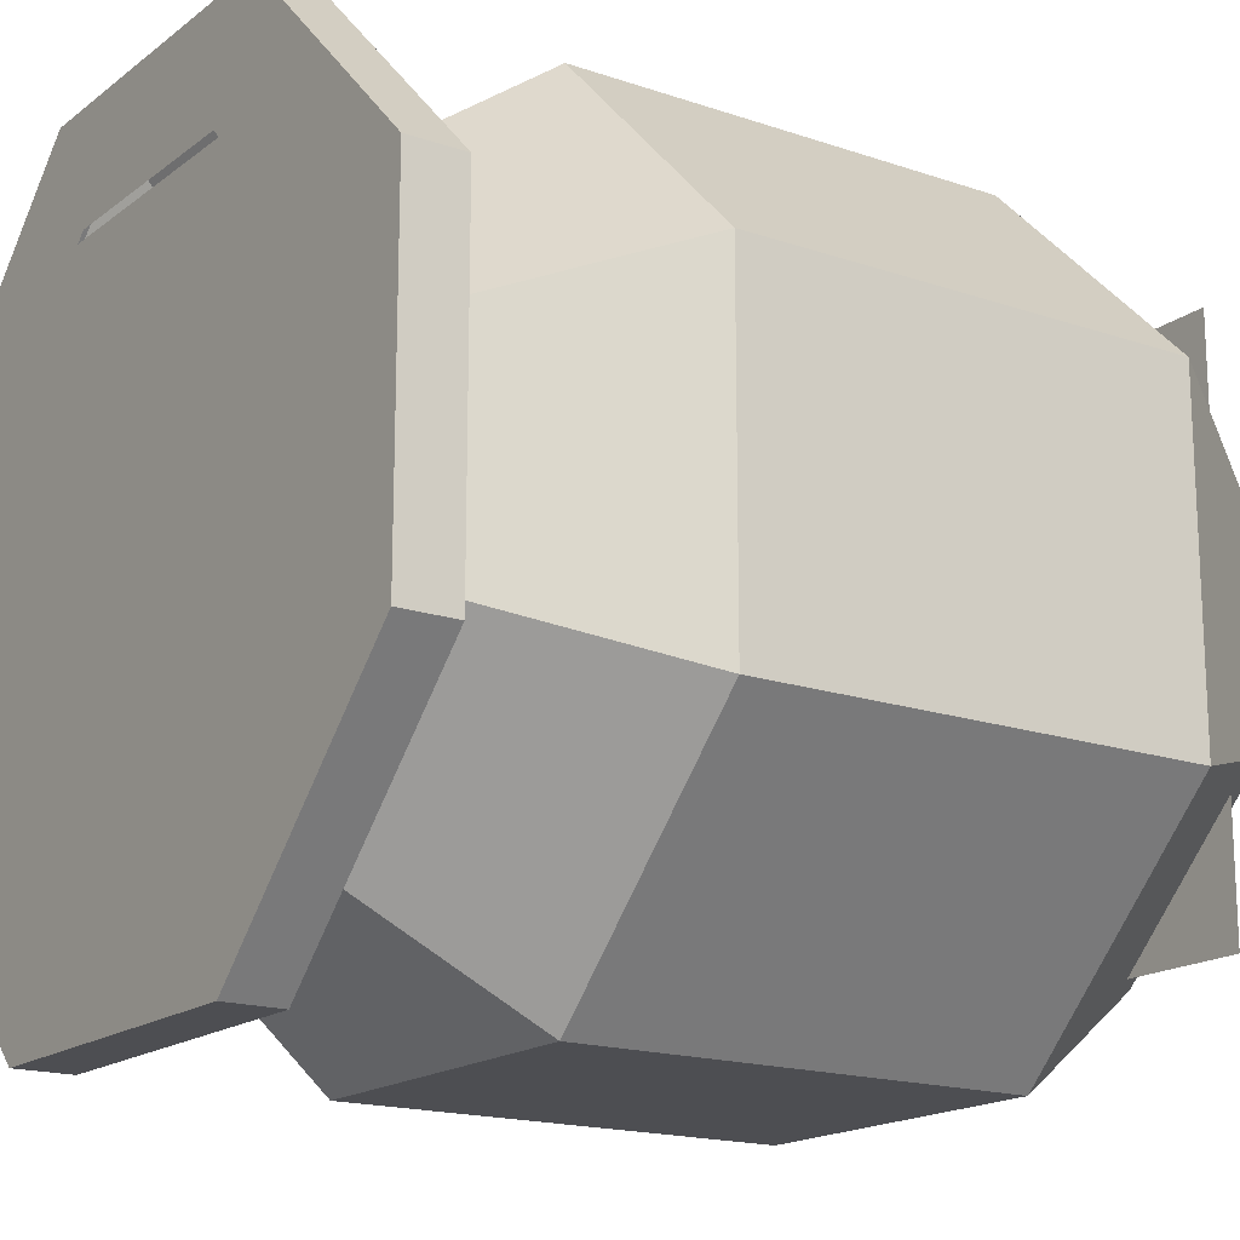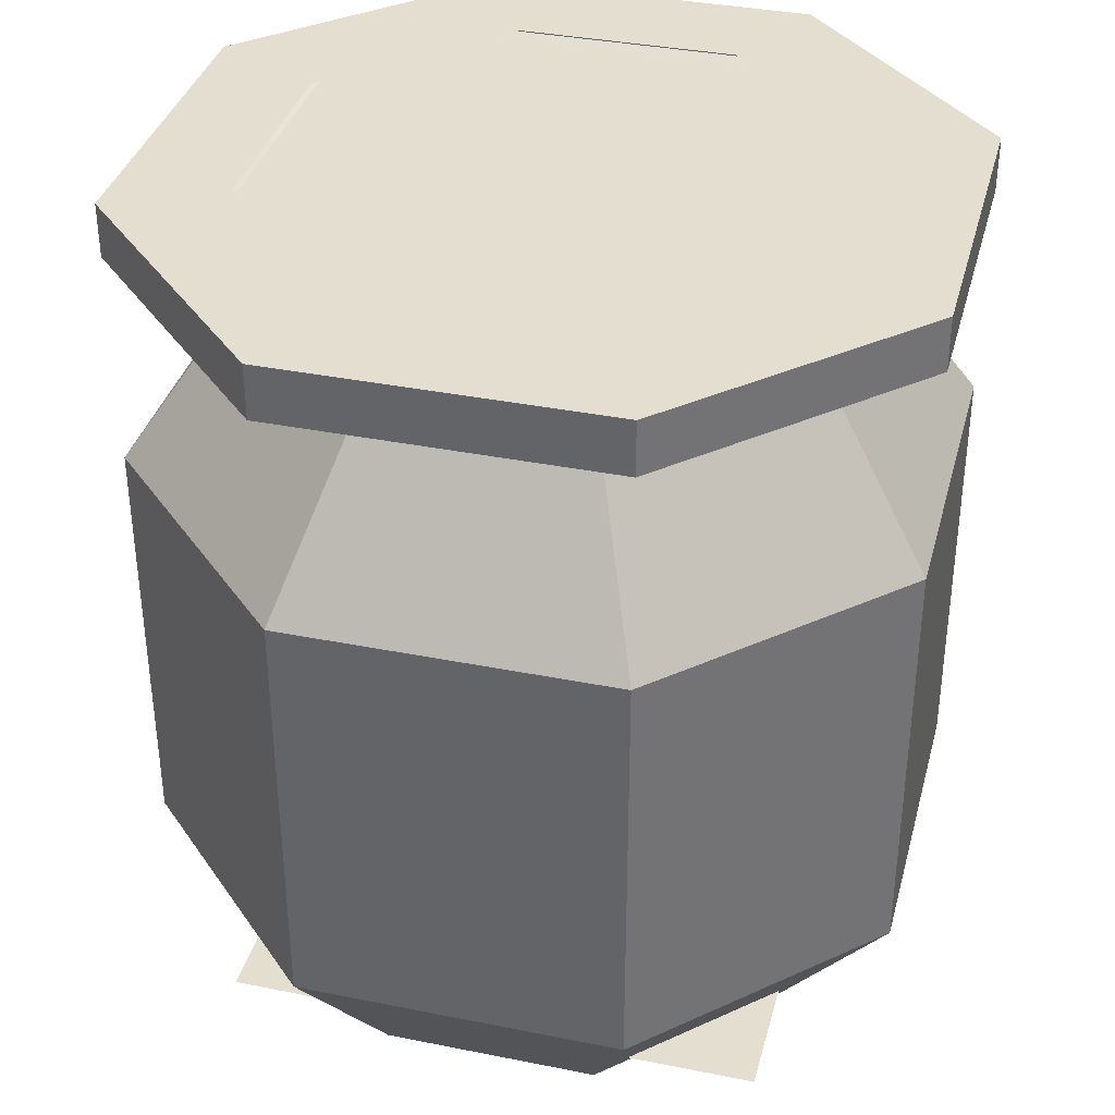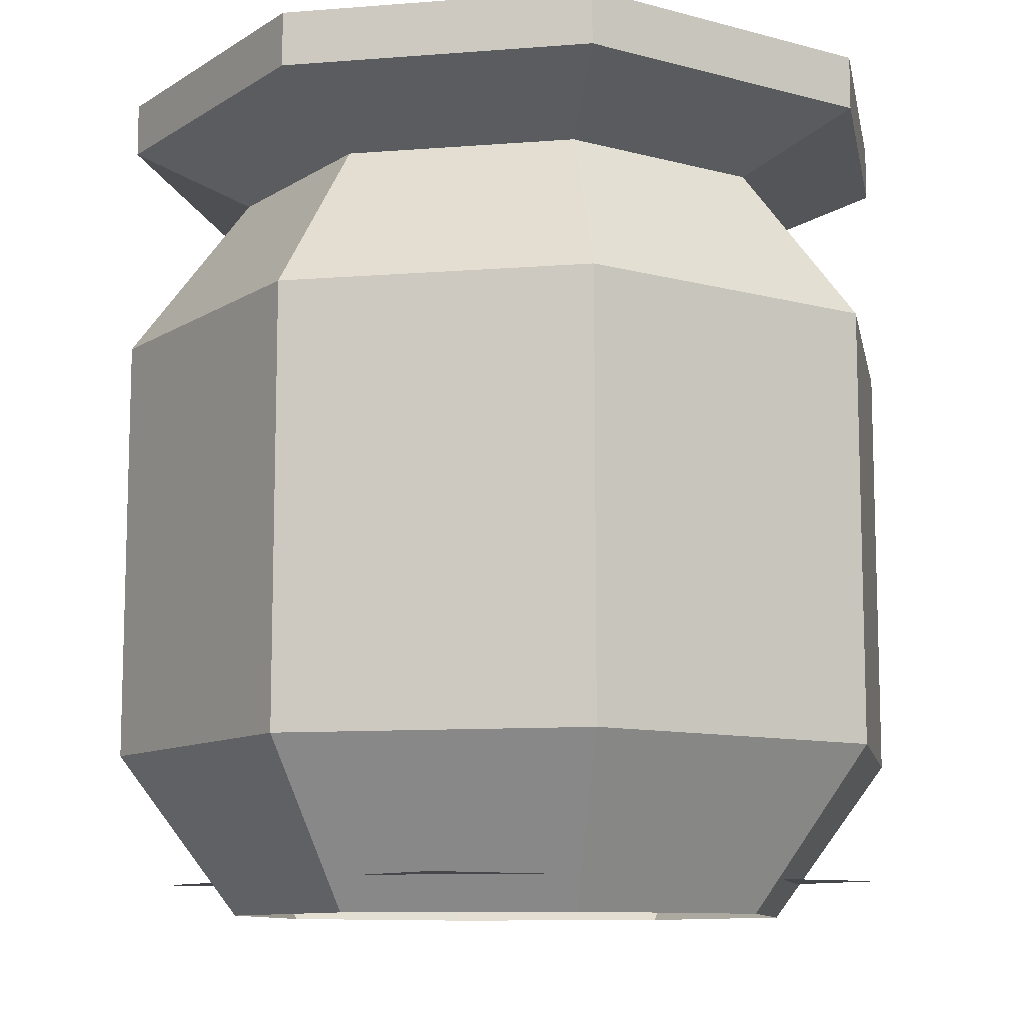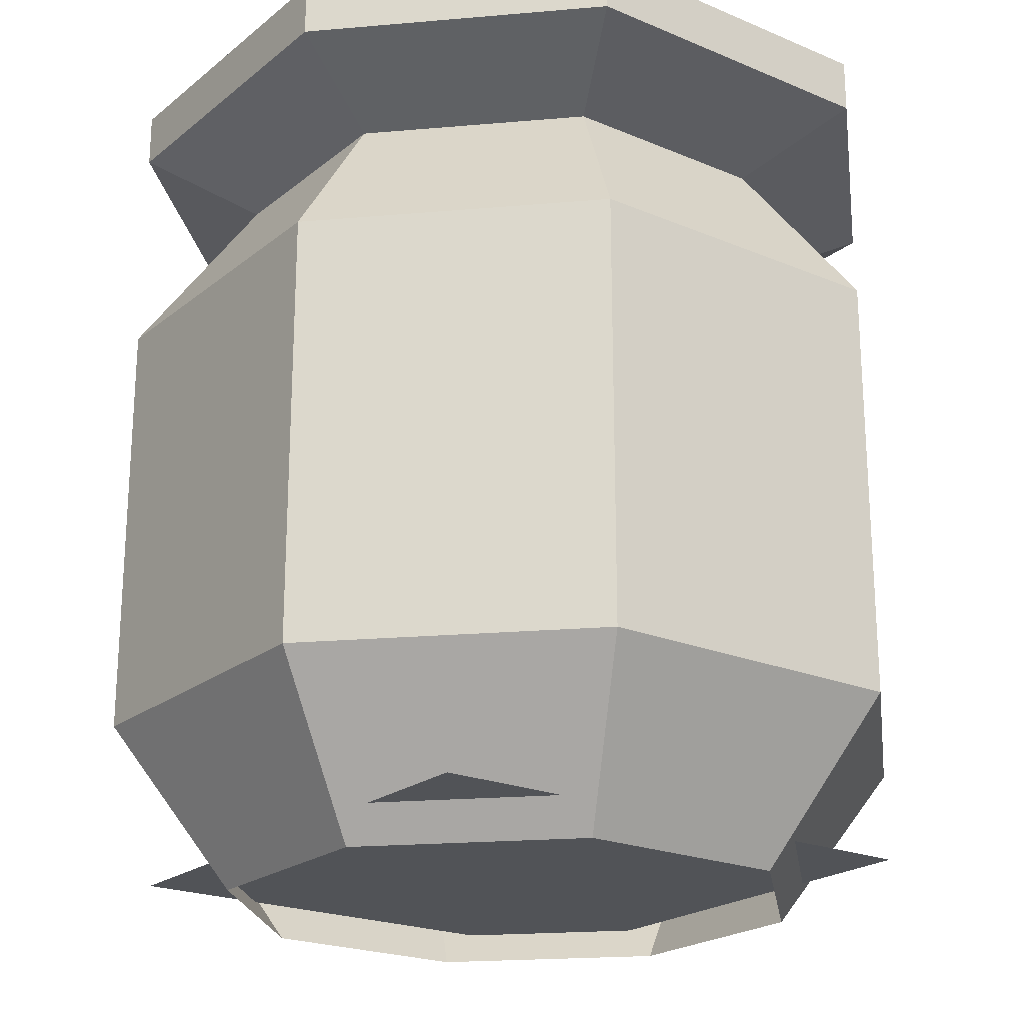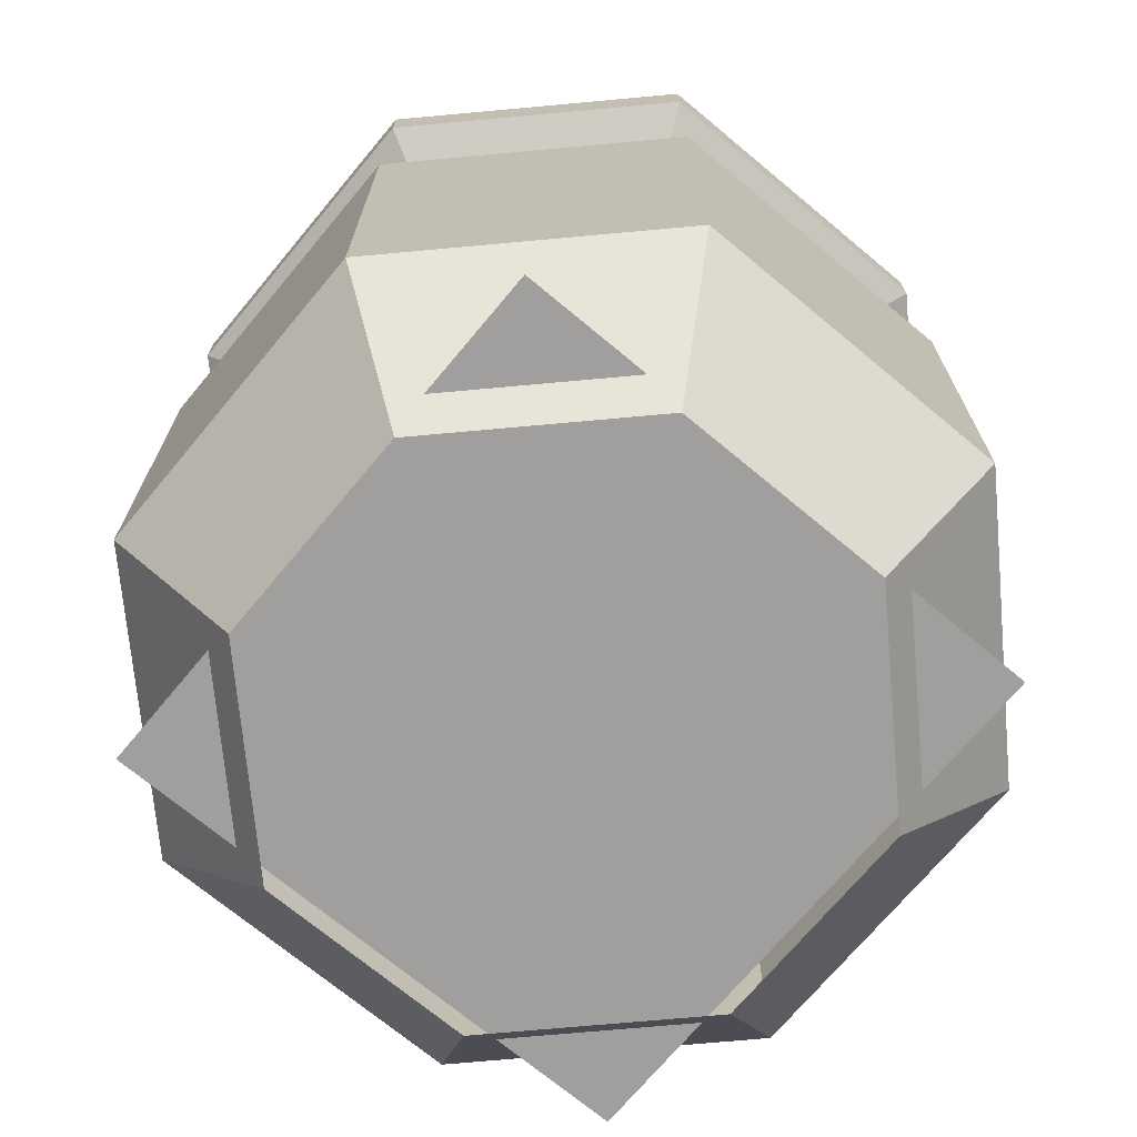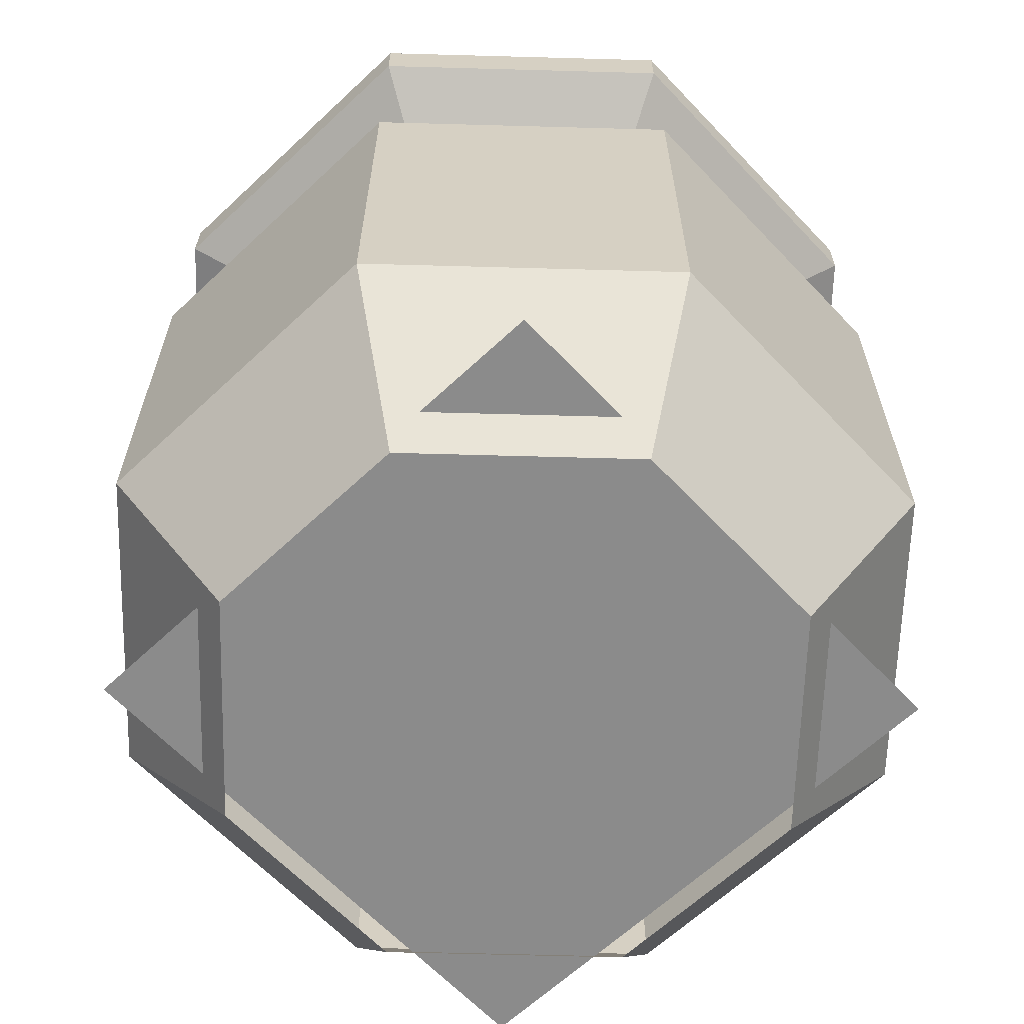
<metadata>
{"format":"obj","ext":"obj","renderer":"f3d","projection":"perspective","resolution":1024,"background":"white","views":[{"elev":-17.1,"azim":-124.4,"up":"+Z"},{"elev":36.4,"azim":104.6,"up":"+Y"},{"elev":-10.3,"azim":-123.9,"up":"+Y"},{"elev":-21.8,"azim":-126.4,"up":"+Y"},{"elev":-71.3,"azim":140.2,"up":"+Y"},{"elev":-63.8,"azim":-46.6,"up":"+Y"}]}
</metadata>
<code>
v 0.8125 0.99 0.1875
v 0.1875 0.99 0.1875
v 0.1875 0.99 0.8125
v 0.8125 0.99 0.8125
v 0.8125 0.04 0.8125
v 0.1875 0.04 0.8125
v 0.1875 0.04 0.1875
v 0.8125 0.04 0.1875
v 0.625 0 0.8125
v 0.6875 0.1875 0.9375
v 0.3125 0.1875 0.9375
v 0.375 0 0.8125
v 0.8125 0 0.625
v 0.9375 0.1875 0.6875
v 0.8125 0 0.375
v 0.9375 0.1875 0.3125
v 0.625 0 0.1875
v 0.6875 0.1875 0.0625
v 0.1875 0 0.375
v 0.0625 0.1875 0.3125
v 0.3125 0.1875 0.0625
v 0.375 0 0.1875
v 0.1875 0 0.625
v 0.0625 0.1875 0.6875
v 0.9375 0.6875 0.3125
v 0.9375 0.6875 0.6875
v 0.6875 0.6875 0.9375
v 0.3125 0.6875 0.9375
v 0.0625 0.6875 0.6875
v 0.0625 0.6875 0.3125
v 0.3125 0.6875 0.0625
v 0.6875 0.6875 0.0625
v 0.8125 0.875 0.375
v 0.8125 0.875 0.625
v 0.625 0.875 0.8125
v 0.375 0.875 0.8125
v 0.1875 0.875 0.625
v 0.1875 0.875 0.375
v 0.375 0.875 0.1875
v 0.625 0.875 0.1875
v 0.6875 0.9375 0.9375
v 0.3125 0.9375 0.9375
v 0.9375 0.9375 0.6875
v 0.9375 0.9375 0.3125
v 0.6875 0.9375 0.0625
v 0.0625 0.9375 0.3125
v 0.3125 0.9375 0.0625
v 0.0625 0.9375 0.6875
v 0.9375 1 0.3125
v 0.9375 1 0.6875
v 0.6875 1 0.9375
v 0.3125 1 0.9375
v 0.0625 1 0.6875
v 0.0625 1 0.3125
v 0.3125 1 0.0625
v 0.6875 1 0.0625
v 0.375 1 0.1875
v 0.625 1 0.1875
v 0.1875 1 0.625
v 0.1875 1 0.375
v 0.375 1 0.8125
v 0.8125 1 0.625
v 0.625 1 0.8125
v 0.8125 1 0.375
g cep_shaman_caldrongreen
f 1 2 3 4
f 5 6 7 8
f 9 10 11 12
f 13 14 10 9
f 15 16 14 13
f 17 18 16 15
f 19 20 21 22
f 23 24 20 19
f 12 11 24 23
f 22 21 18 17
f 16 25 26 14
f 10 27 28 11
f 24 29 30 20
f 21 31 32 18
f 18 32 25 16
f 20 30 31 21
f 11 28 29 24
f 14 26 27 10
f 25 33 34 26
f 27 35 36 28
f 29 37 38 30
f 31 39 40 32
f 32 40 33 25
f 30 38 39 31
f 28 36 37 29
f 26 34 35 27
f 35 41 42 36
f 34 43 41 35
f 33 44 43 34
f 40 45 44 33
f 38 46 47 39
f 37 48 46 38
f 36 42 48 37
f 39 47 45 40
f 44 49 50 43
f 41 51 52 42
f 48 53 54 46
f 47 55 56 45
f 45 56 49 44
f 46 54 55 47
f 42 52 53 48
f 43 50 51 41
f 55 57 58 56
f 53 59 60 54
f 54 60 57 55
f 52 61 59 53
f 50 62 63 51
f 56 58 64 49
f 51 63 61 52
f 49 64 62 50

</code>
